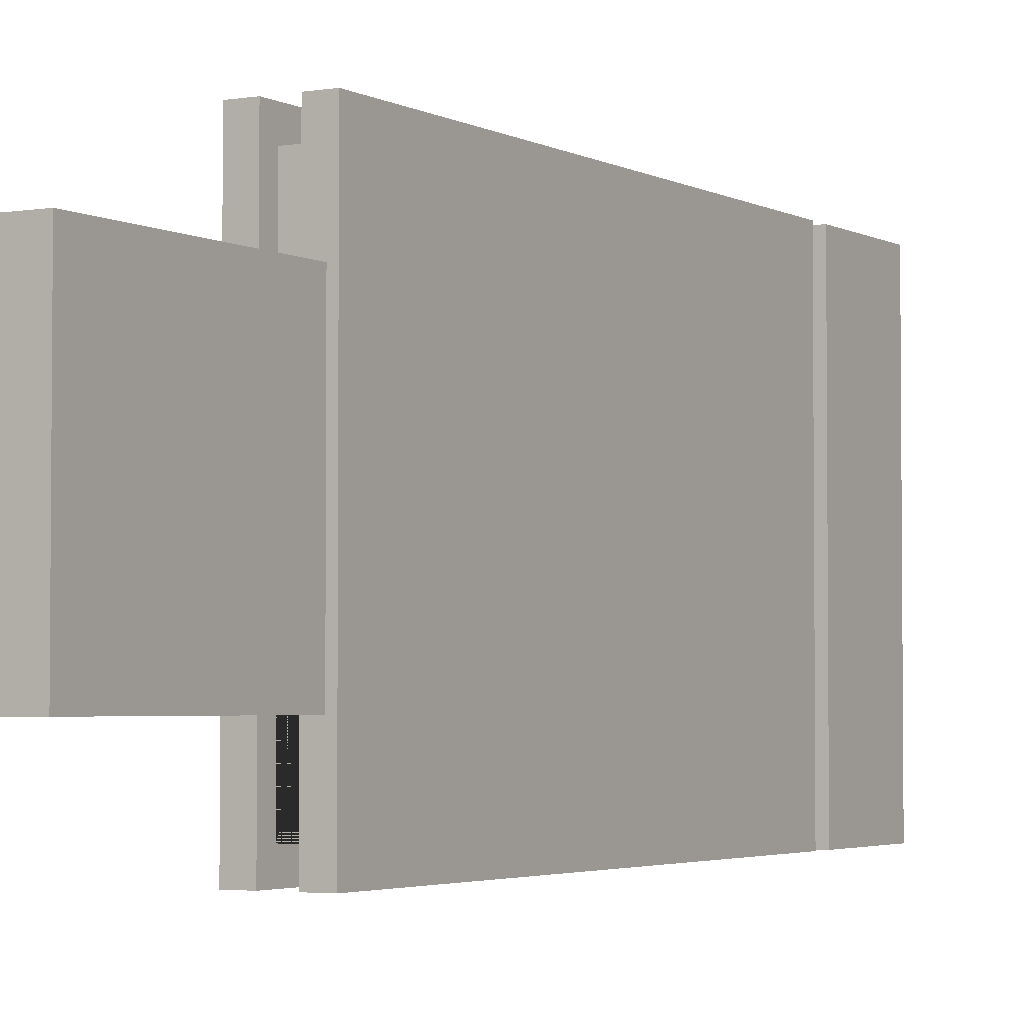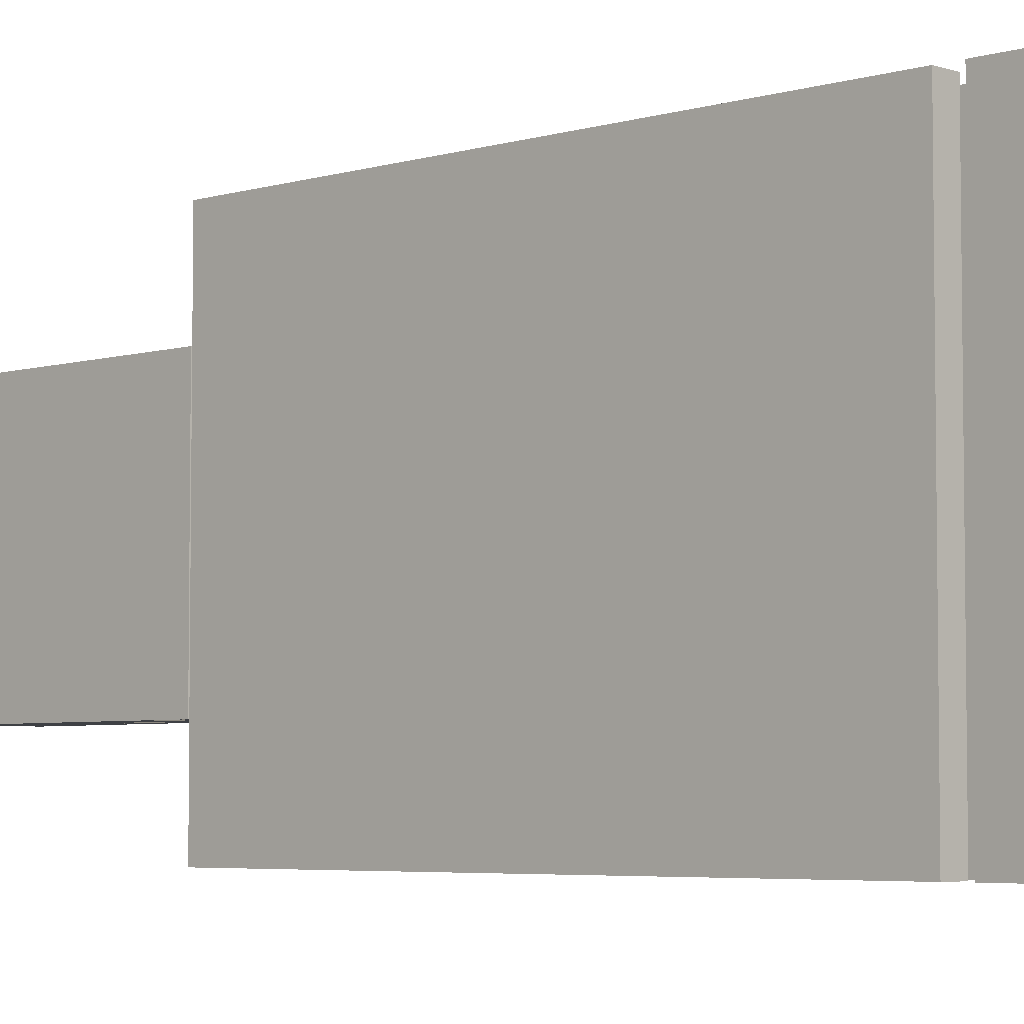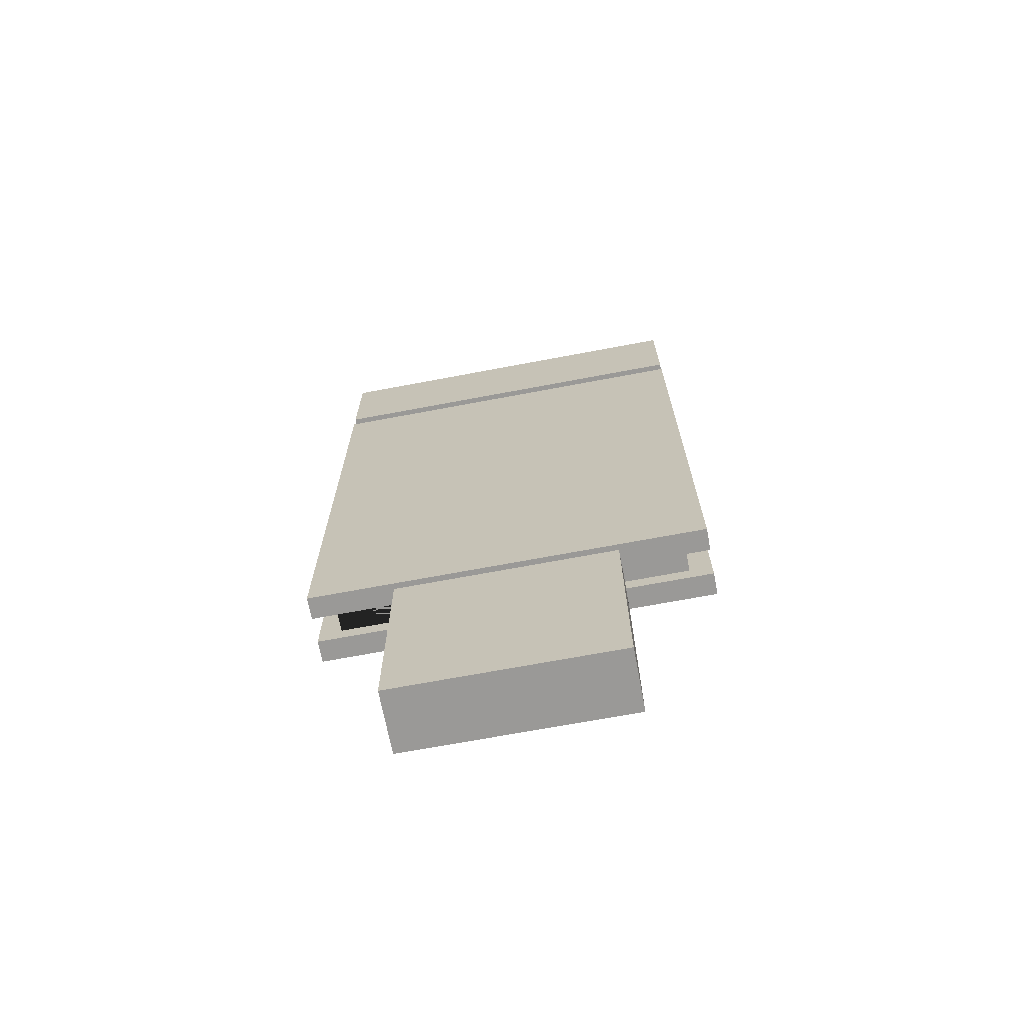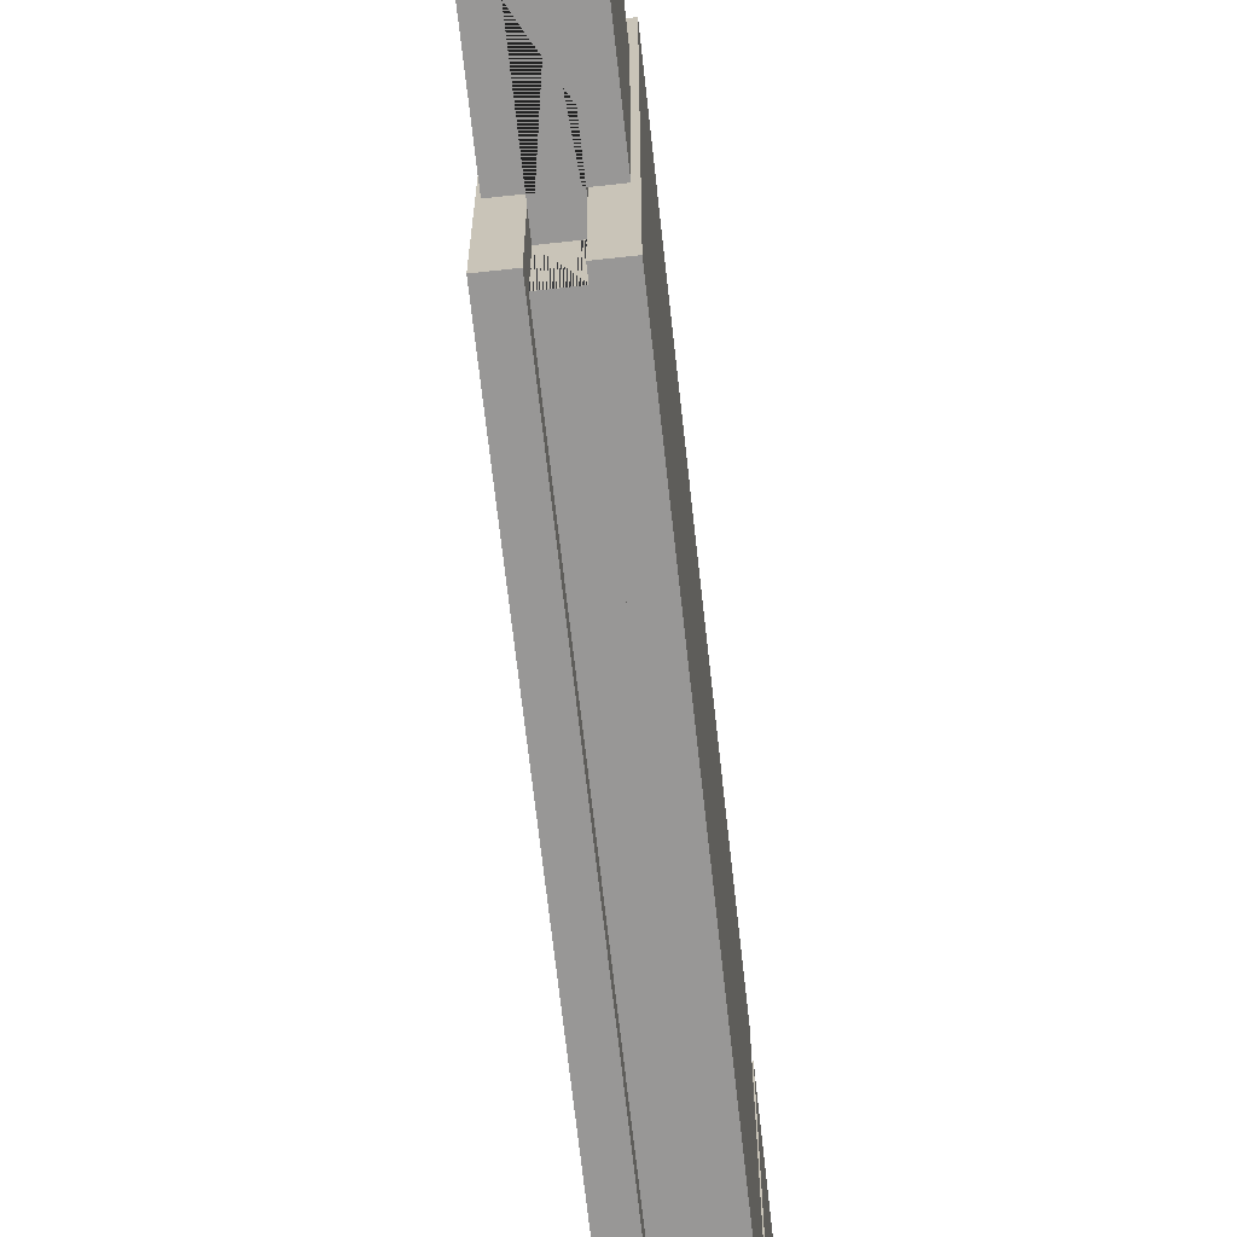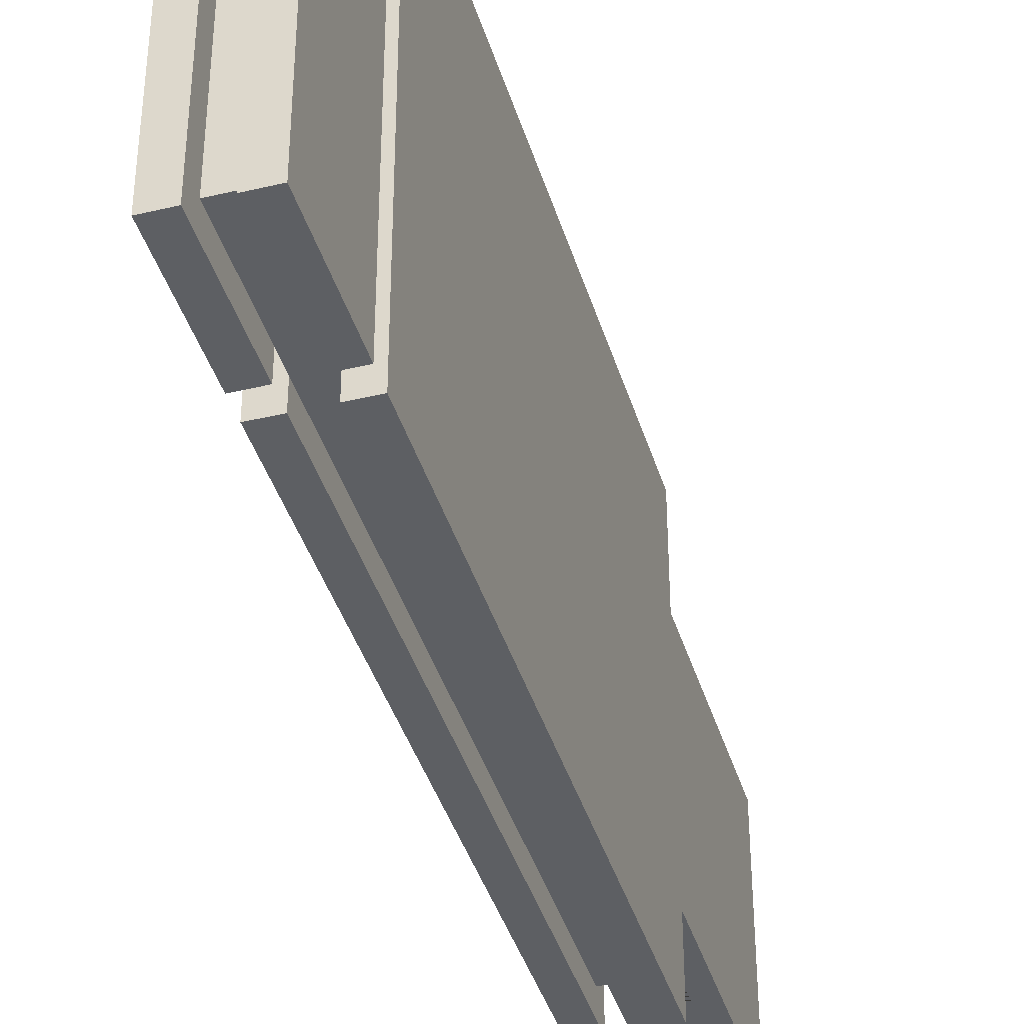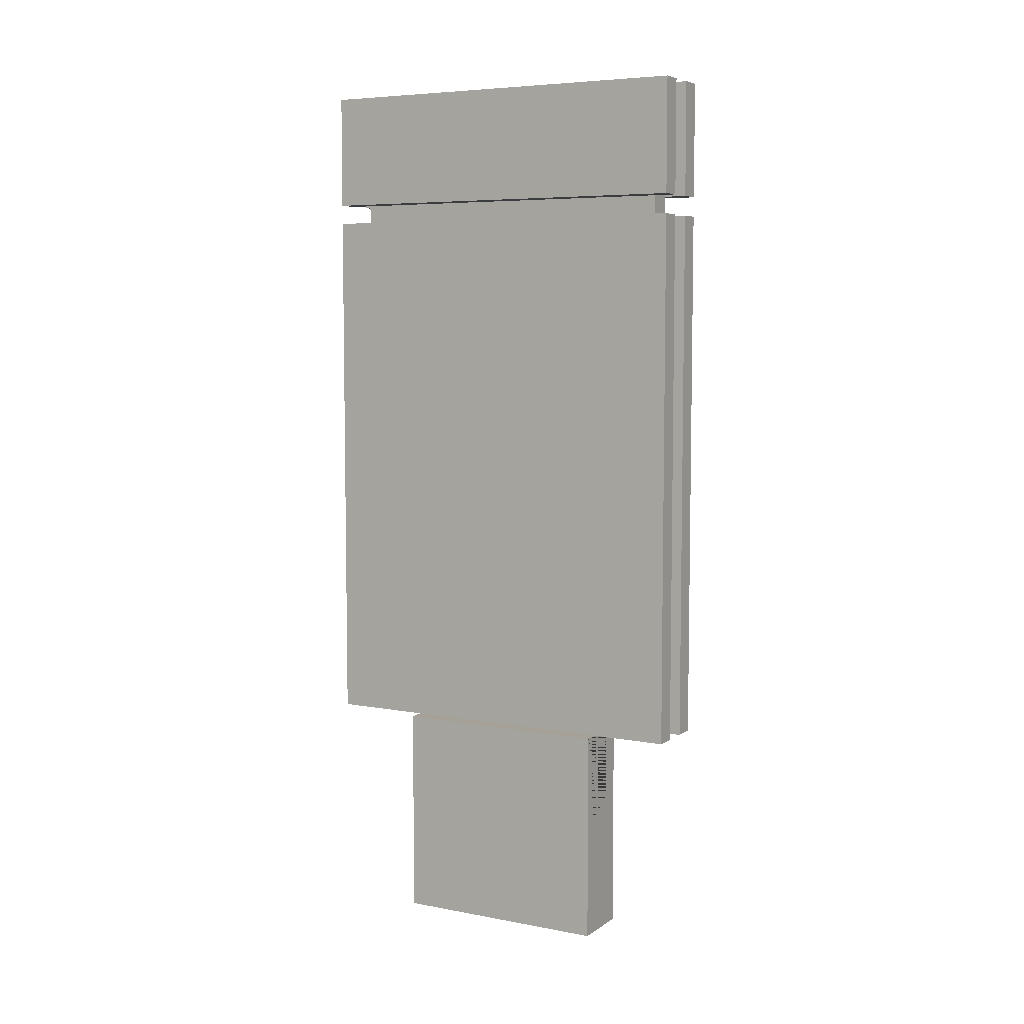
<metadata>
{"format":"obj","ext":"obj","renderer":"f3d","projection":"perspective","resolution":1024,"background":"white","views":[{"elev":-3.1,"azim":-149.9,"up":"+Y"},{"elev":-4.8,"azim":-46.1,"up":"+Y"},{"elev":-69.0,"azim":100.7,"up":"+Z"},{"elev":-68.3,"azim":-173.7,"up":"+Y"},{"elev":-40.4,"azim":16.3,"up":"+Y"},{"elev":6.2,"azim":119.2,"up":"+Z"}]}
</metadata>
<code>
o Würfel.Werbefenster_2_Würfel.006
v -0.09673 0.55 0.6211
v -0.09673 0.55 2.143
v -0.035 0.55 0.6211
v -0.035 0.55 2.143
v -0.09673 -0.55 0.6211
v -0.09673 -0.55 2.143
v -0.035 -0.55 0.6211
v -0.035 -0.55 2.143
f 1 2 4 3
f 3 4 8 7
f 7 8 6 5
f 3 7 5 1
f 8 4 2 6
f 5 6 2 1
o Würfel.Werbefenster_1_Würfel.001
v 0.09673 -0.55 0.6211
v 0.09673 -0.55 2.143
v 0.035 -0.55 0.6211
v 0.035 -0.55 2.143
v 0.09673 0.55 0.6211
v 0.09673 0.55 2.143
v 0.035 0.55 0.6211
v 0.035 0.55 2.143
f 9 10 12 11
f 11 12 16 15
f 15 16 14 13
f 11 15 13 9
f 16 12 10 14
f 13 14 10 9
o Würfel.Tourist_Information_2_Würfel.005
v -0.09673 0.55 2.199
v -0.09673 0.55 2.521
v -0.035 0.55 2.199
v -0.035 0.55 2.521
v -0.09673 -0.55 2.199
v -0.09673 -0.55 2.521
v -0.035 -0.55 2.199
v -0.035 -0.55 2.521
f 17 18 20 19
f 19 20 24 23
f 23 24 22 21
f 19 23 21 17
f 24 20 18 22
f 21 22 18 17
o Würfel.Tourist_Information_1_Würfel.003
v 0.09673 -0.55 2.199
v 0.09673 -0.55 2.521
v 0.035 -0.55 2.199
v 0.035 -0.55 2.521
v 0.09673 0.55 2.199
v 0.09673 0.55 2.521
v 0.035 0.55 2.199
v 0.035 0.55 2.521
f 25 26 28 27
f 27 28 32 31
f 31 32 30 29
f 27 31 29 25
f 32 28 26 30
f 29 30 26 25
o Würfel_Fuss_1_Würfel
v 0.08659 0.3085 0
v -0.035 -0.3085 0.2645
v 0.08659 0.3085 0.6063
v -0.035 -0.4869 0.668
v -0.08659 0.3085 0
v -0.035 -0.4869 2.468
v -0.08659 0.3085 0.6063
v 0.035 -0.3085 0.2645
v 0.08659 -0.3085 0
v 0.035 -0.4869 0.668
v 0.08659 -0.3085 0.6063
v 0.035 -0.4869 2.468
v -0.035 0.3085 0.2645
v -0.08659 -0.3085 0
v -0.08659 -0.3085 0.6063
v -0.035 0.4869 0.668
v -0.035 0.4869 2.468
v 0.035 0.3085 0.2645
v 0.035 0.4869 0.668
v 0.035 0.4869 2.468
v -0.035 -0.3085 0.668
v 0.035 -0.3085 0.668
v 0.035 0.3085 0.668
v -0.035 0.3085 0.668
v -0.035 -0.3085 0.2645
v 0.035 -0.3085 0.6063
v -0.035 -0.3085 0.6063
v 0.035 -0.3085 0.2645
v -0.035 0.3085 0.6063
v 0.035 0.3085 0.6063
v -0.035 0.3085 0.4257
v -0.0176 0.3085 0.3648
f 35 33 37 39 61 63 45 50 62
f 47 46 41 43 58 60 57 59
f 37 33 41 46
f 61 39 47 59
f 58 43 35 62
f 34 40 54 53
f 55 54 40 60 58 62
f 56 55 62 61
f 61 62 50 45 64 63
f 63 64 45
f 34 53 56 61 59 57
f 60 40 34 57
f 36 42 44 38
f 44 42 51 52
f 51 48 49 52
f 38 49 48 36
f 42 36 53 54
f 36 48 51 42 54 55 56 53
f 52 49 38 44
f 37 46 47 39
f 41 33 35 43

</code>
